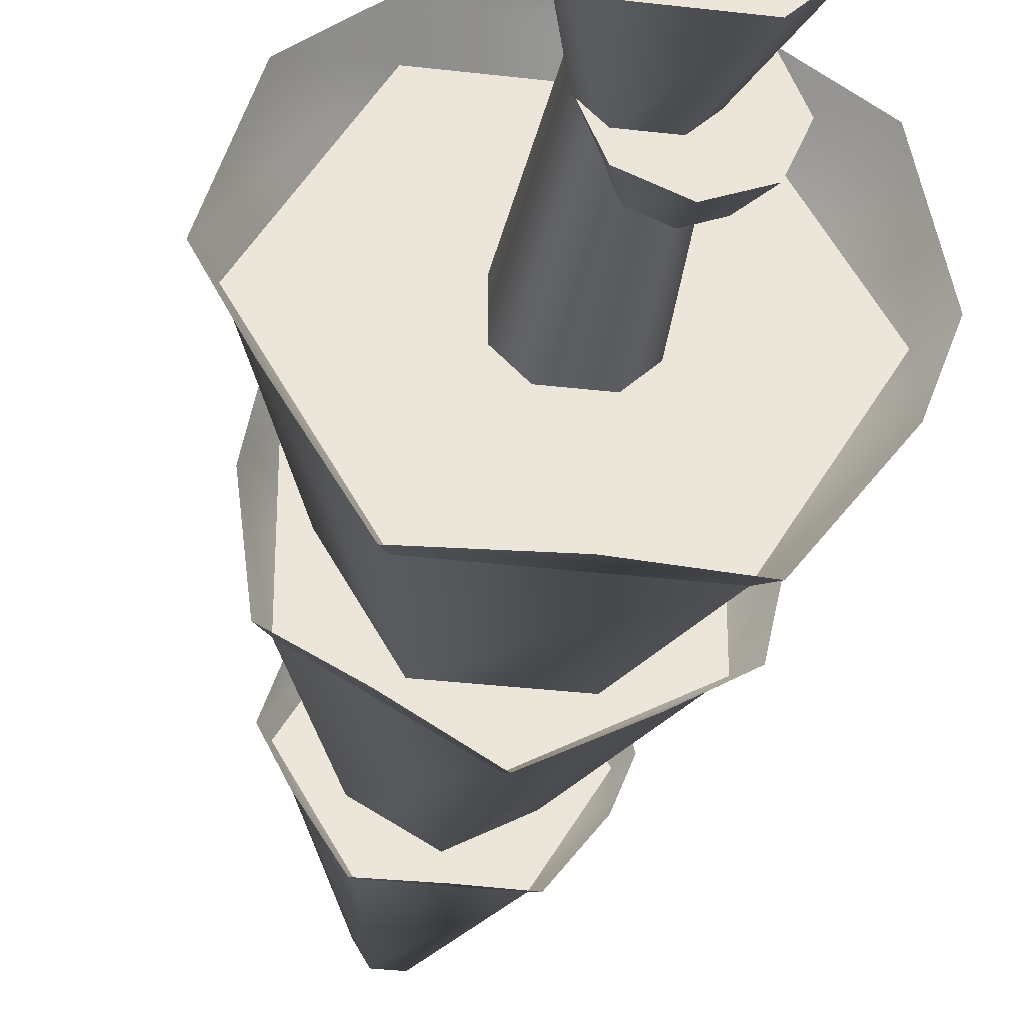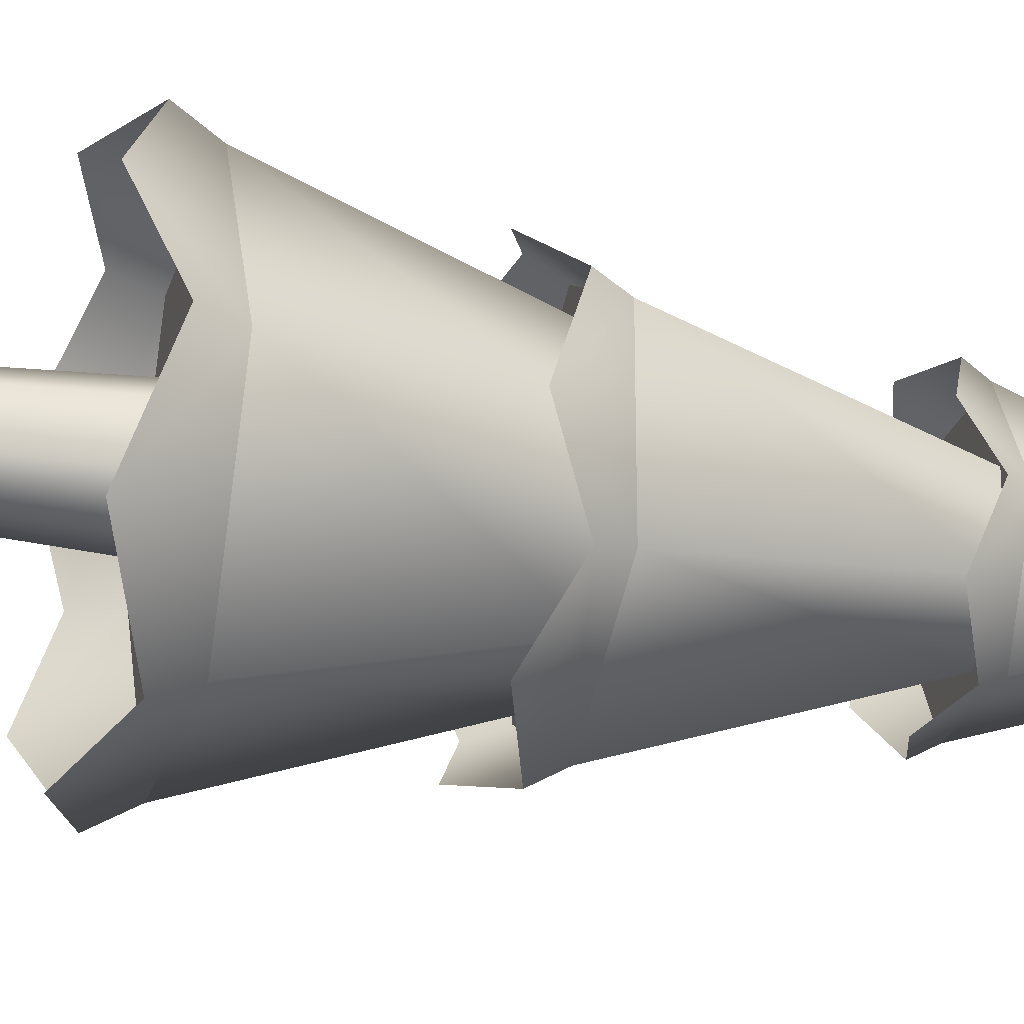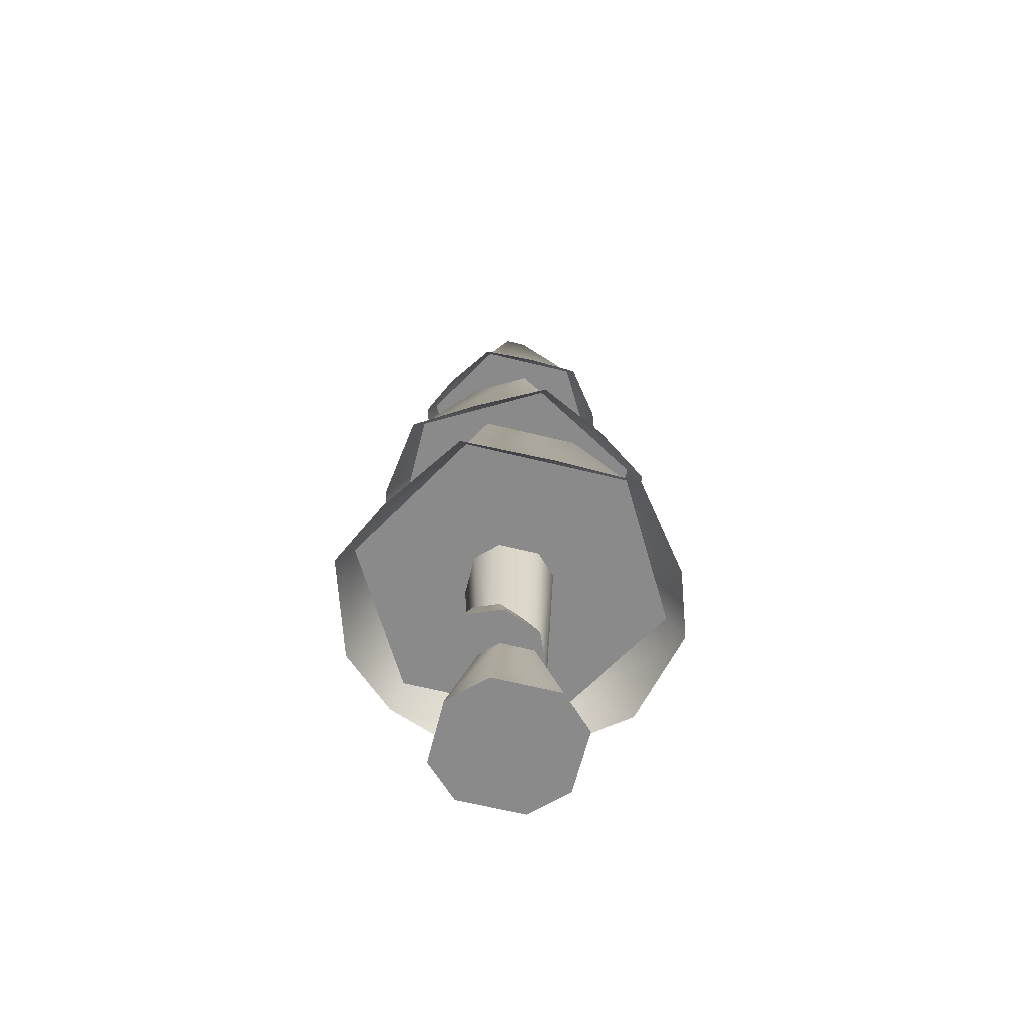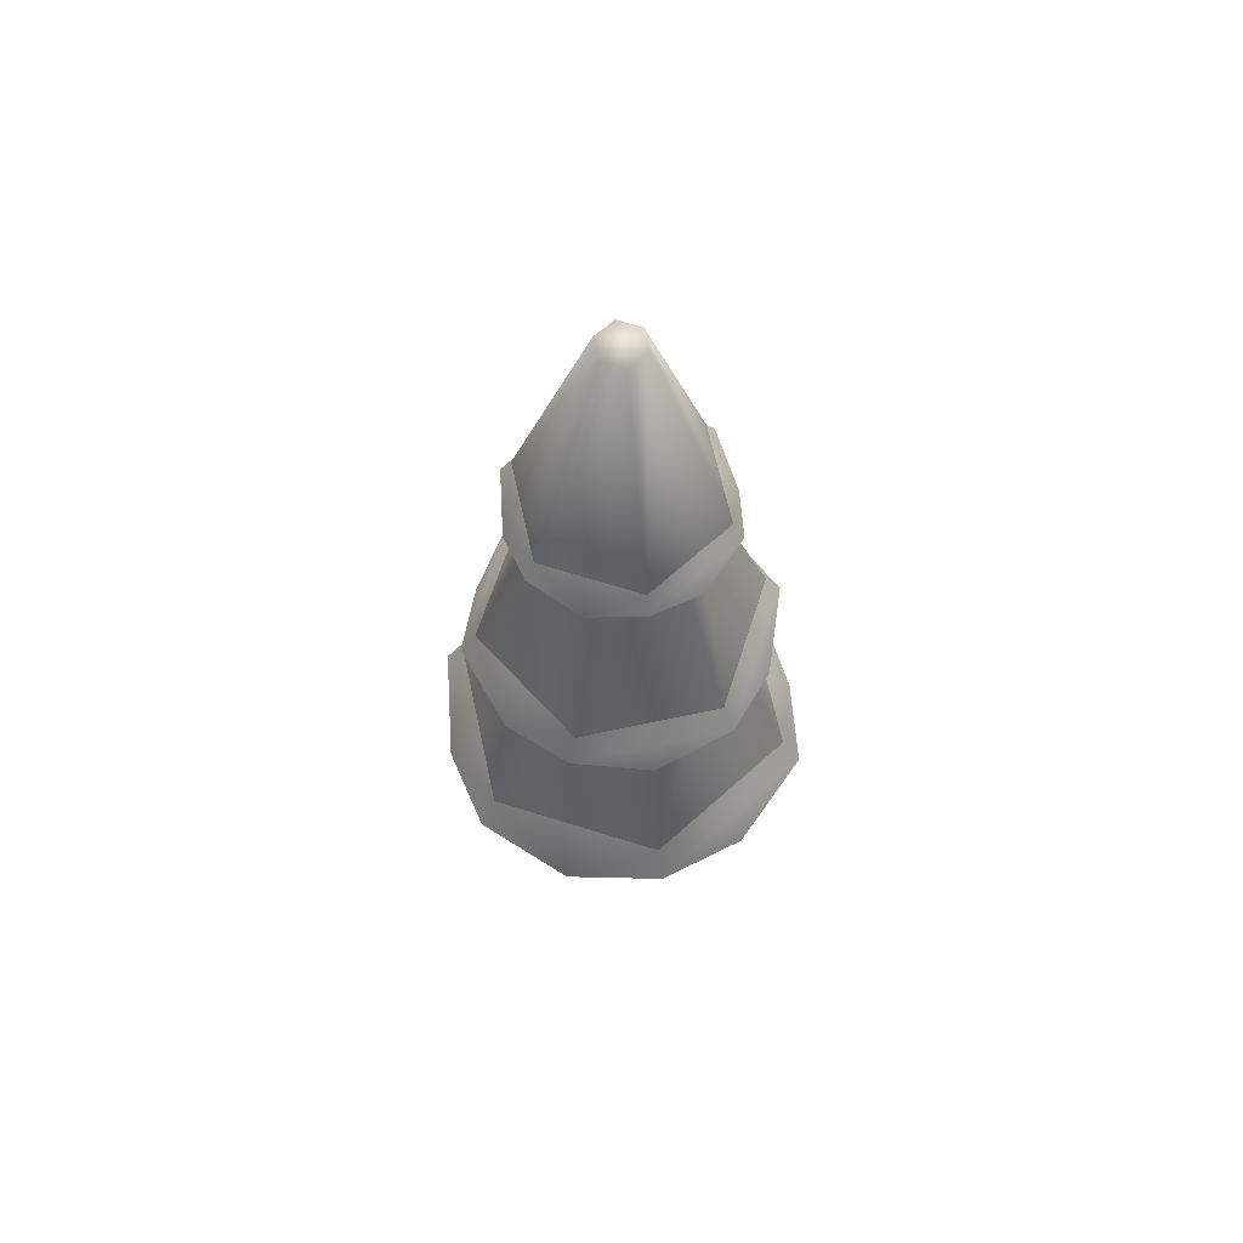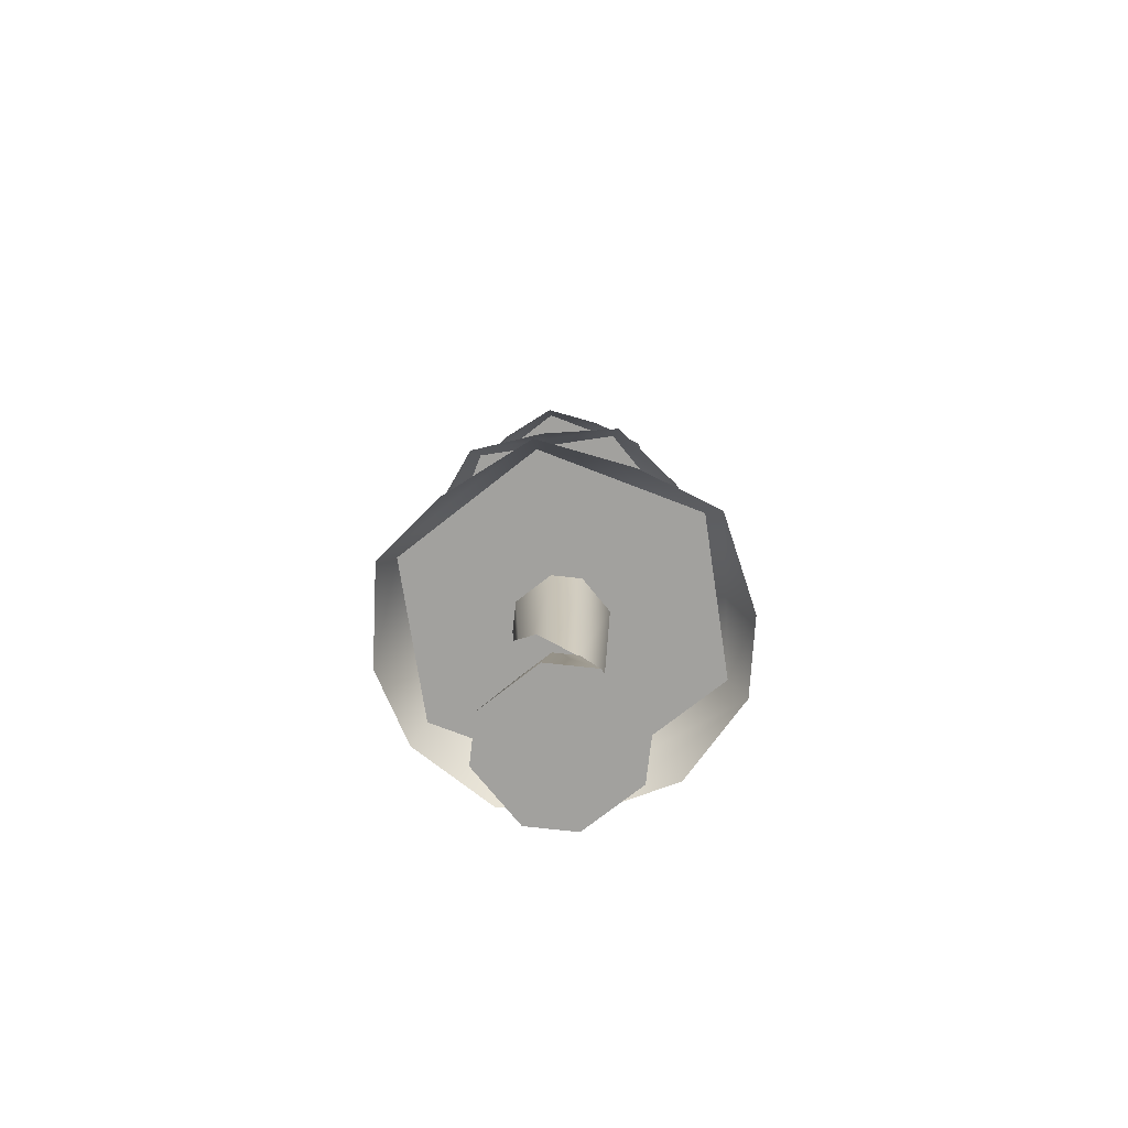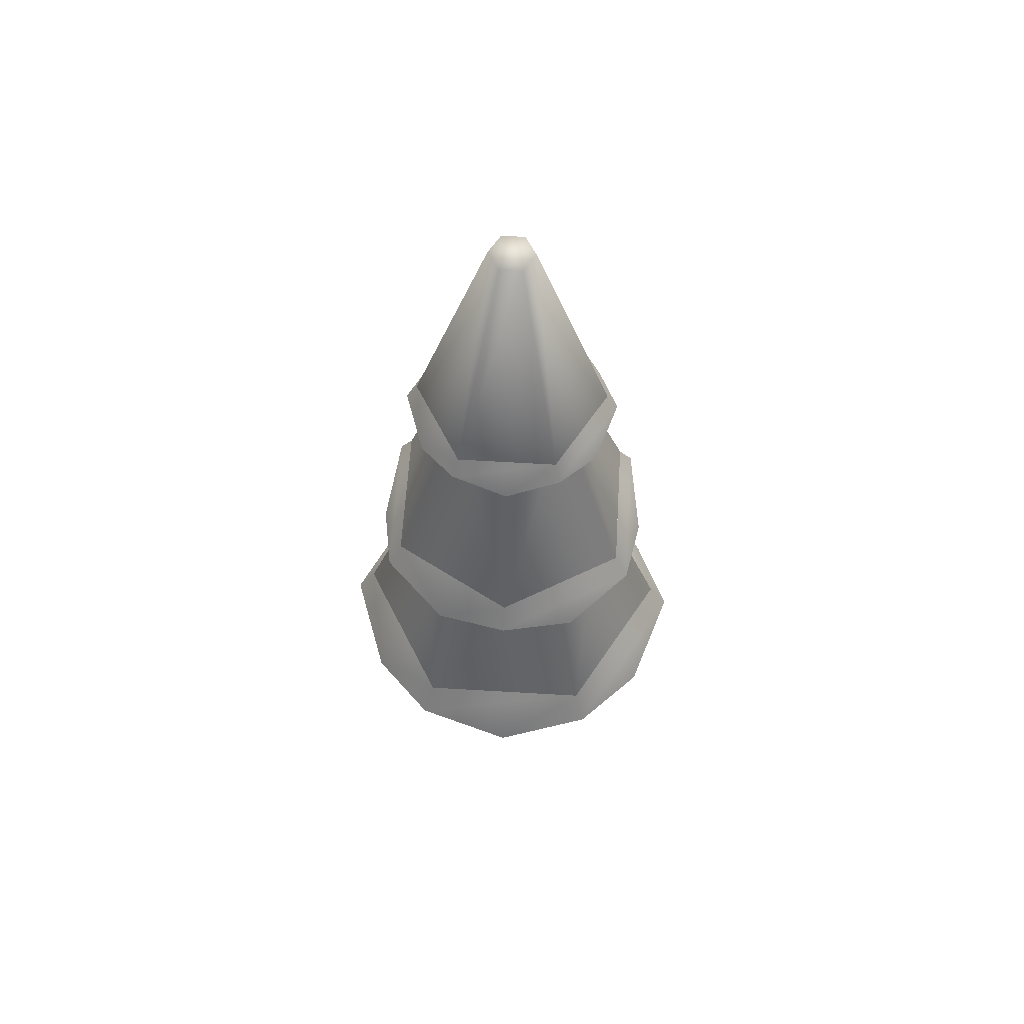
<metadata>
{"format":"obj","ext":"obj","renderer":"f3d","projection":"perspective","resolution":1024,"background":"white","views":[{"elev":-33.9,"azim":-9.1,"up":"+Z"},{"elev":-24.9,"azim":75.1,"up":"+Z"},{"elev":-63.5,"azim":166.0,"up":"+Y"},{"elev":64.5,"azim":137.7,"up":"+Y"},{"elev":-72.1,"azim":-141.4,"up":"+Y"},{"elev":60.5,"azim":-56.5,"up":"+Y"}]}
</metadata>
<code>
o tree.010
v -17.08 -0.2823 -5.432
v -17.08 -0.2823 -5.614
v -17.17 -0.2823 -5.342
v -17.17 -0.2823 -5.705
v -17.35 -0.2823 -5.342
v -17.35 -0.2823 -5.705
v -17.44 -0.2823 -5.432
v -17.44 -0.2823 -5.614
v -17.17 0.0464 -5.569
v -17.17 0.0464 -5.478
v -17.21 0.0464 -5.432
v -17.21 0.0464 -5.614
v -17.3 0.0464 -5.614
v -17.35 0.0464 -5.569
v -17.35 0.0464 -5.478
v -17.3 0.0464 -5.432
v -17.37 0.5395 -5.58
v -17.37 0.5395 -5.466
v -17.31 0.5395 -5.41
v -17.14 0.5395 -5.58
v -17.14 0.5395 -5.466
v -17.31 0.5395 -5.637
v -17.2 0.5395 -5.637
v -17.2 0.5395 -5.41
v -17.11 0.1638 -5.568
v -17.13 0.1638 -5.502
v -17.13 0.1638 -5.633
v -17.2 0.1638 -5.661
v -17.2 0.1638 -5.475
v -17.27 0.1638 -5.633
v -17.27 0.1638 -5.502
v -17.29 0.1638 -5.568
v -17.05 0.04448 -5.568
v -17.1 0.04448 -5.671
v -17.1 0.04448 -5.465
v -17.2 0.04448 -5.422
v -17.2 0.04448 -5.713
v -17.3 0.04448 -5.465
v -17.3 0.04448 -5.671
v -17.35 0.04448 -5.568
v -17.04 0.5395 -5.132
v -17.49 0.5395 -5.132
v -17.13 1.083 -5.292
v -17.4 1.083 -5.292
v -17.04 0.5395 -5.915
v -16.81 0.5395 -5.523
v -17.13 1.083 -5.754
v -17 1.083 -5.523
v -17.49 0.5395 -5.915
v -17.4 1.083 -5.754
v -17.53 1.083 -5.523
v -17.72 0.5395 -5.523
v -17 1.667 -5.523
v -17.14 1.667 -5.297
v -17.21 2.279 -5.523
v -17.24 2.279 -5.471
v -17.33 2.279 -5.523
v -17.3 2.279 -5.471
v -17.53 1.667 -5.523
v -17.4 1.667 -5.297
v -17.4 1.667 -5.749
v -17.14 1.667 -5.749
v -17.3 2.279 -5.575
v -17.24 2.279 -5.575
v -16.95 1.083 -5.707
v -16.95 1.083 -5.339
v -17.12 1.667 -5.607
v -17.12 1.667 -5.439
v -17.27 1.083 -5.891
v -17.27 1.667 -5.692
v -17.27 1.083 -5.156
v -17.27 1.667 -5.355
v -17.58 1.083 -5.339
v -17.41 1.667 -5.439
v -17.58 1.083 -5.707
v -17.41 1.667 -5.607
v -17.27 0.37 -5.046
v -17.52 0.4547 -5.089
v -17.01 0.4547 -5.089
v -17.52 0.4547 -5.958
v -17.68 0.37 -5.762
v -17.77 0.4547 -5.523
v -17.68 0.37 -5.284
v -16.76 0.4547 -5.523
v -16.85 0.37 -5.284
v -17.27 0.37 -6.001
v -17.01 0.4547 -5.958
v -16.85 0.37 -5.762
v -17.46 0.9452 -5.86
v -17.27 1.014 -5.931
v -17.62 1.014 -5.727
v -16.91 1.014 -5.727
v -16.88 0.9452 -5.523
v -16.91 1.014 -5.319
v -17.46 0.9452 -5.187
v -17.62 1.014 -5.319
v -17.27 1.014 -5.115
v -17.65 0.9452 -5.523
v -17.07 0.9452 -5.187
v -17.07 0.9452 -5.86
v -17.41 1.618 -5.774
v -17.5 1.569 -5.661
v -17.55 1.618 -5.523
v -17.5 1.569 -5.385
v -17.41 1.618 -5.273
v -17.12 1.618 -5.774
v -17.03 1.569 -5.661
v -16.98 1.618 -5.523
v -17.27 1.569 -5.248
v -17.12 1.618 -5.273
v -17.27 1.569 -5.799
v -17.03 1.569 -5.385
f 3 2 1
f 2 3 4
f 4 3 5
f 4 5 6
f 6 5 7
f 6 7 8
f 9 1 2
f 1 9 10
f 11 1 10
f 1 11 3
f 12 2 4
f 2 12 9
f 13 4 6
f 4 13 12
f 7 14 8
f 14 7 15
f 11 5 3
f 5 11 16
f 8 13 6
f 13 8 14
f 7 16 15
f 16 7 5
f 14 18 17
f 18 14 15
f 16 18 15
f 18 16 19
f 21 9 20
f 9 21 10
f 22 12 13
f 12 22 23
f 21 11 10
f 11 21 24
f 13 17 22
f 17 13 14
f 20 12 23
f 12 20 9
f 24 16 11
f 16 24 19
f 27 26 25
f 26 27 28
f 26 28 29
f 29 28 30
f 29 30 31
f 31 30 32
f 35 34 33
f 34 35 36
f 34 36 37
f 37 36 38
f 37 38 39
f 39 38 40
f 27 33 34
f 33 27 25
f 29 38 36
f 38 29 31
f 40 31 32
f 31 40 38
f 28 34 37
f 34 28 27
f 26 36 35
f 36 26 29
f 30 37 39
f 37 30 28
f 26 33 25
f 33 26 35
f 40 30 39
f 30 40 32
f 43 42 41
f 42 43 44
f 47 46 45
f 46 47 48
f 50 45 49
f 45 50 47
f 48 41 46
f 41 48 43
f 52 44 51
f 44 52 42
f 52 50 49
f 50 52 51
f 41 45 46
f 45 41 42
f 45 42 49
f 49 42 52
f 55 54 53
f 54 55 56
f 59 58 57
f 58 59 60
f 63 62 61
f 62 63 64
f 64 53 62
f 53 64 55
f 64 56 55
f 56 64 58
f 58 64 63
f 58 63 57
f 59 63 61
f 63 59 57
f 54 62 53
f 62 54 60
f 62 60 61
f 61 60 59
f 56 60 54
f 60 56 58
f 67 66 65
f 66 67 68
f 70 65 69
f 65 70 67
f 68 71 66
f 71 68 72
f 72 73 71
f 73 72 74
f 71 65 66
f 65 71 69
f 69 71 73
f 69 73 75
f 76 69 75
f 69 76 70
f 73 76 75
f 76 73 74
f 79 78 77
f 78 79 41
f 78 41 42
f 77 78 79
f 41 79 78
f 42 41 78
f 81 49 80
f 49 81 52
f 52 81 82
f 80 49 81
f 52 81 49
f 82 81 52
f 82 42 52
f 42 82 83
f 42 83 78
f 52 42 82
f 83 82 42
f 78 83 42
f 46 85 84
f 85 46 41
f 85 41 79
f 84 85 46
f 41 46 85
f 79 41 85
f 80 87 86
f 87 80 49
f 87 49 45
f 86 87 80
f 49 80 87
f 45 49 87
f 45 88 87
f 88 45 46
f 88 46 84
f 87 88 45
f 46 45 88
f 84 46 88
f 91 90 89
f 90 91 75
f 90 75 69
f 89 90 91
f 75 91 90
f 69 75 90
f 65 93 92
f 93 65 66
f 93 66 94
f 92 93 65
f 66 65 93
f 94 66 93
f 97 96 95
f 96 97 71
f 96 71 73
f 95 96 97
f 71 97 96
f 73 71 96
f 98 75 91
f 75 98 73
f 73 98 96
f 91 75 98
f 73 98 75
f 96 98 73
f 94 97 99
f 97 94 66
f 97 66 71
f 99 97 94
f 66 94 97
f 71 66 97
f 90 92 100
f 92 90 69
f 92 69 65
f 100 92 90
f 69 90 92
f 65 69 92
f 102 61 101
f 61 102 59
f 59 102 103
f 101 61 102
f 59 102 61
f 103 102 59
f 103 60 59
f 60 103 104
f 60 104 105
f 59 60 103
f 104 103 60
f 105 104 60
f 62 107 106
f 107 62 53
f 107 53 108
f 106 107 62
f 53 62 107
f 108 53 107
f 110 105 109
f 105 110 54
f 105 54 60
f 109 105 110
f 54 110 105
f 60 54 105
f 101 106 111
f 106 101 61
f 106 61 62
f 111 106 101
f 61 101 106
f 62 61 106
f 53 112 108
f 112 53 54
f 112 54 110
f 108 112 53
f 54 53 112
f 110 54 112
f 3 2 1
f 2 3 4
f 4 3 5
f 4 5 6
f 6 5 7
f 6 7 8
f 9 1 2
f 1 9 10
f 11 1 10
f 1 11 3
f 12 2 4
f 2 12 9
f 13 4 6
f 4 13 12
f 7 14 8
f 14 7 15
f 11 5 3
f 5 11 16
f 8 13 6
f 13 8 14
f 7 16 15
f 16 7 5
f 14 18 17
f 18 14 15
f 16 18 15
f 18 16 19
f 21 9 20
f 9 21 10
f 22 12 13
f 12 22 23
f 21 11 10
f 11 21 24
f 13 17 22
f 17 13 14
f 20 12 23
f 12 20 9
f 24 16 11
f 16 24 19
f 27 26 25
f 26 27 28
f 26 28 29
f 29 28 30
f 29 30 31
f 31 30 32
f 35 34 33
f 34 35 36
f 34 36 37
f 37 36 38
f 37 38 39
f 39 38 40
f 27 33 34
f 33 27 25
f 29 38 36
f 38 29 31
f 40 31 32
f 31 40 38
f 28 34 37
f 34 28 27
f 26 36 35
f 36 26 29
f 30 37 39
f 37 30 28
f 26 33 25
f 33 26 35
f 40 30 39
f 30 40 32
f 43 42 41
f 42 43 44
f 47 46 45
f 46 47 48
f 50 45 49
f 45 50 47
f 48 41 46
f 41 48 43
f 52 44 51
f 44 52 42
f 52 50 49
f 50 52 51
f 41 45 46
f 45 41 42
f 45 42 49
f 49 42 52
f 55 54 53
f 54 55 56
f 59 58 57
f 58 59 60
f 63 62 61
f 62 63 64
f 64 53 62
f 53 64 55
f 64 56 55
f 56 64 58
f 58 64 63
f 58 63 57
f 59 63 61
f 63 59 57
f 54 62 53
f 62 54 60
f 62 60 61
f 61 60 59
f 56 60 54
f 60 56 58
f 67 66 65
f 66 67 68
f 70 65 69
f 65 70 67
f 68 71 66
f 71 68 72
f 72 73 71
f 73 72 74
f 71 65 66
f 65 71 69
f 69 71 73
f 69 73 75
f 76 69 75
f 69 76 70
f 73 76 75
f 76 73 74
f 79 78 77
f 78 79 41
f 78 41 42
f 77 78 79
f 41 79 78
f 42 41 78
f 81 49 80
f 49 81 52
f 52 81 82
f 80 49 81
f 52 81 49
f 82 81 52
f 82 42 52
f 42 82 83
f 42 83 78
f 52 42 82
f 83 82 42
f 78 83 42
f 46 85 84
f 85 46 41
f 85 41 79
f 84 85 46
f 41 46 85
f 79 41 85
f 80 87 86
f 87 80 49
f 87 49 45
f 86 87 80
f 49 80 87
f 45 49 87
f 45 88 87
f 88 45 46
f 88 46 84
f 87 88 45
f 46 45 88
f 84 46 88
f 91 90 89
f 90 91 75
f 90 75 69
f 89 90 91
f 75 91 90
f 69 75 90
f 65 93 92
f 93 65 66
f 93 66 94
f 92 93 65
f 66 65 93
f 94 66 93
f 97 96 95
f 96 97 71
f 96 71 73
f 95 96 97
f 71 97 96
f 73 71 96
f 98 75 91
f 75 98 73
f 73 98 96
f 91 75 98
f 73 98 75
f 96 98 73
f 94 97 99
f 97 94 66
f 97 66 71
f 99 97 94
f 66 94 97
f 71 66 97
f 90 92 100
f 92 90 69
f 92 69 65
f 100 92 90
f 69 90 92
f 65 69 92
f 102 61 101
f 61 102 59
f 59 102 103
f 101 61 102
f 59 102 61
f 103 102 59
f 103 60 59
f 60 103 104
f 60 104 105
f 59 60 103
f 104 103 60
f 105 104 60
f 62 107 106
f 107 62 53
f 107 53 108
f 106 107 62
f 53 62 107
f 108 53 107
f 110 105 109
f 105 110 54
f 105 54 60
f 109 105 110
f 54 110 105
f 60 54 105
f 101 106 111
f 106 101 61
f 106 61 62
f 111 106 101
f 61 101 106
f 62 61 106
f 53 112 108
f 112 53 54
f 112 54 110
f 108 112 53
f 54 53 112
f 110 54 112

</code>
